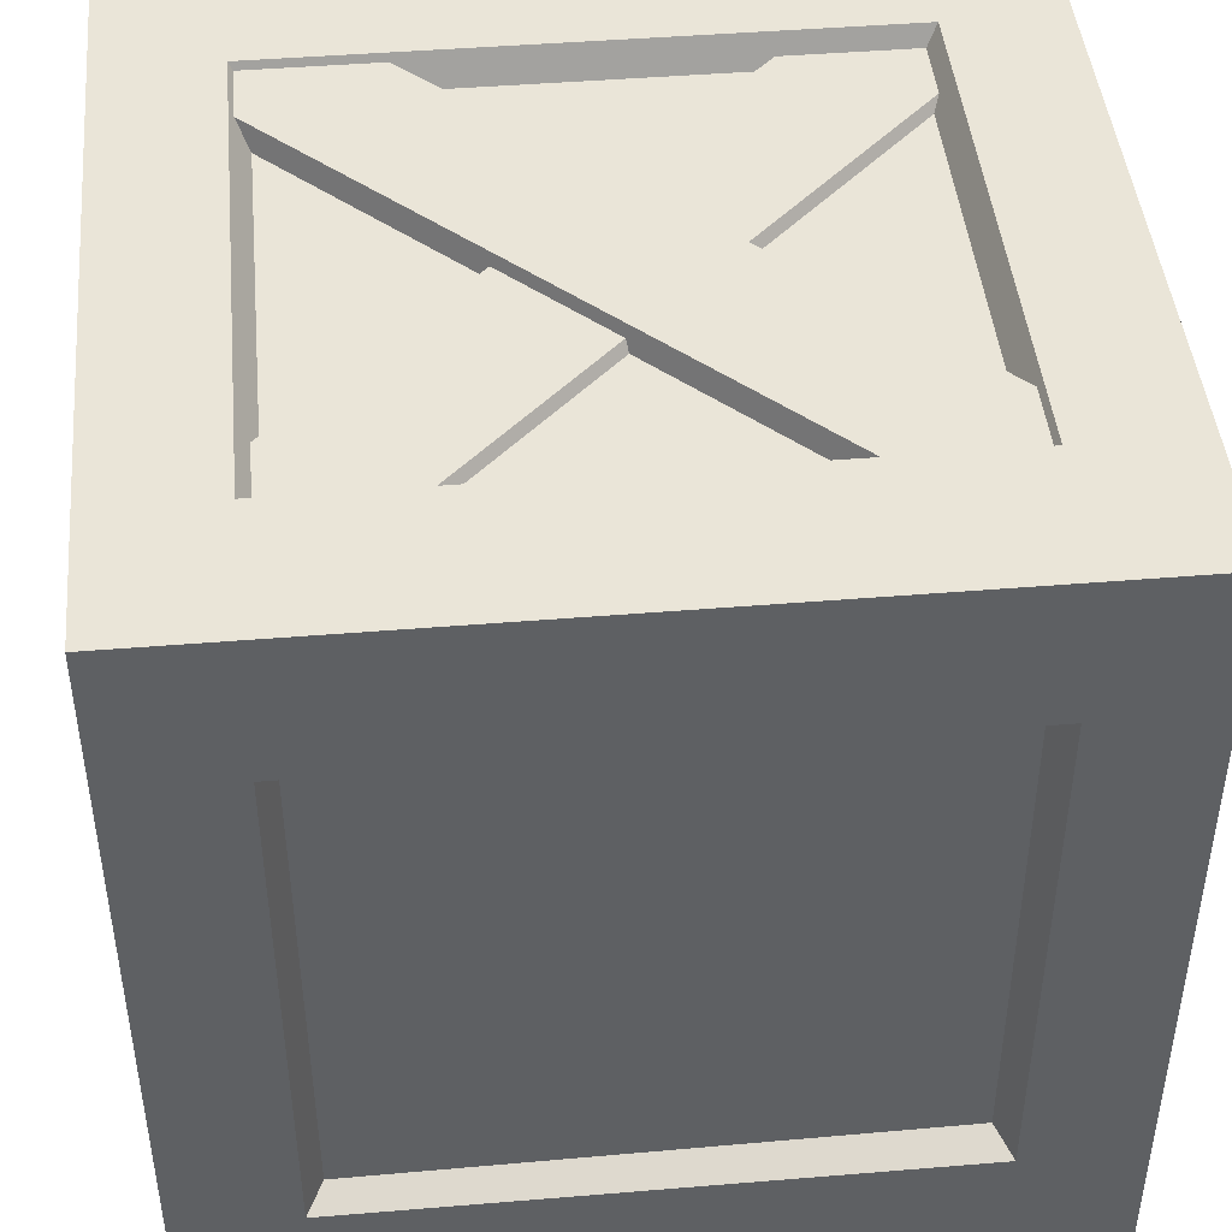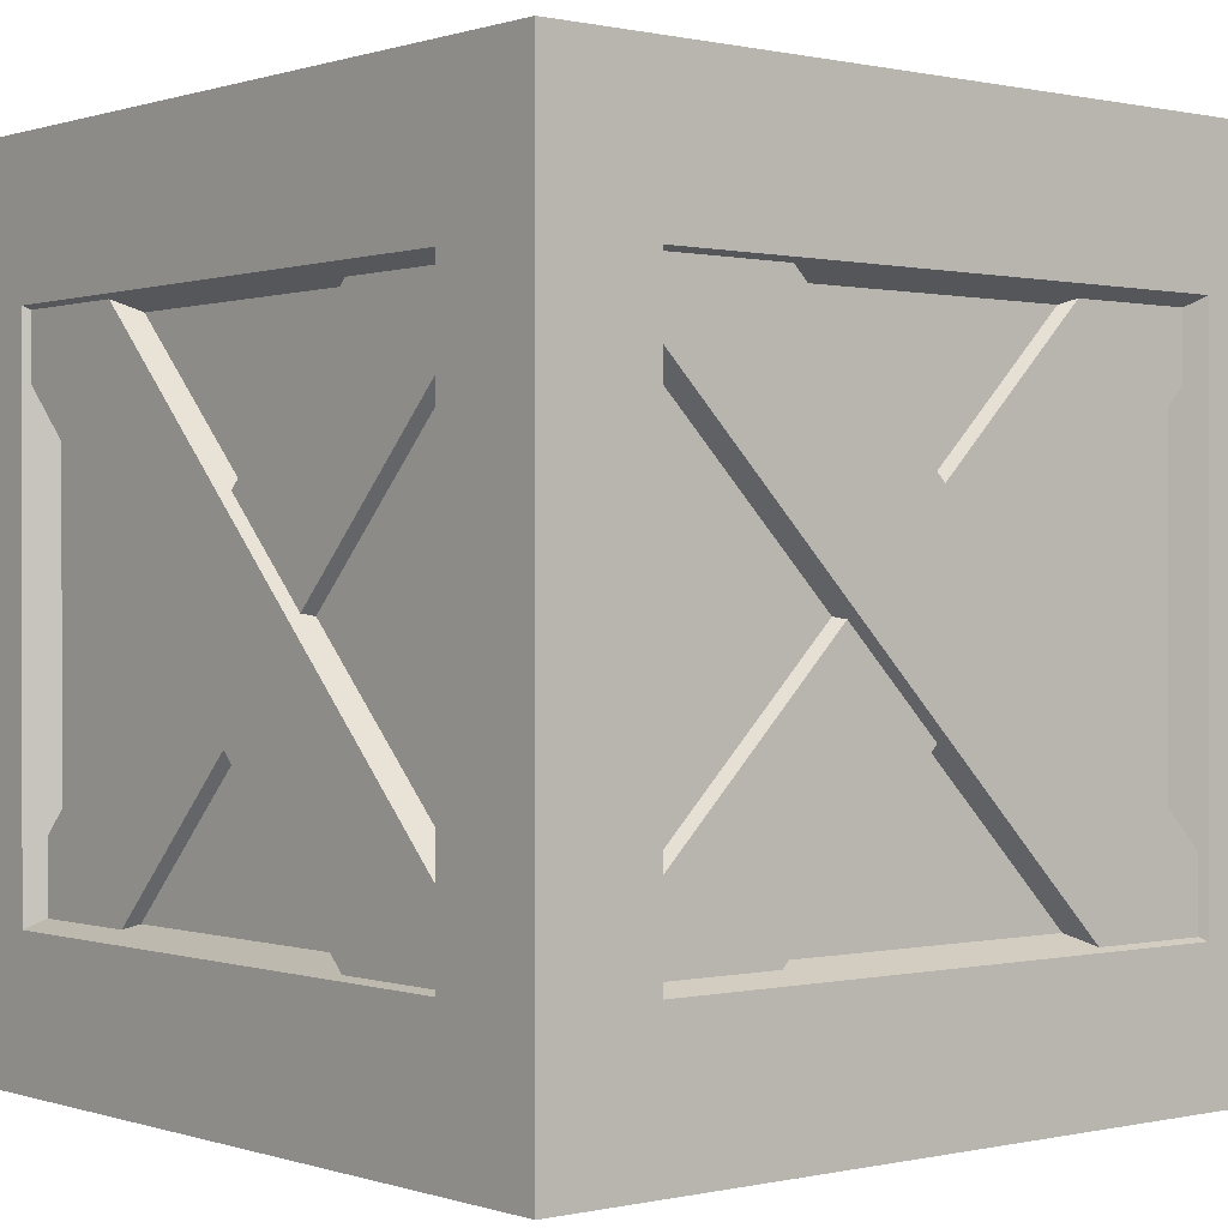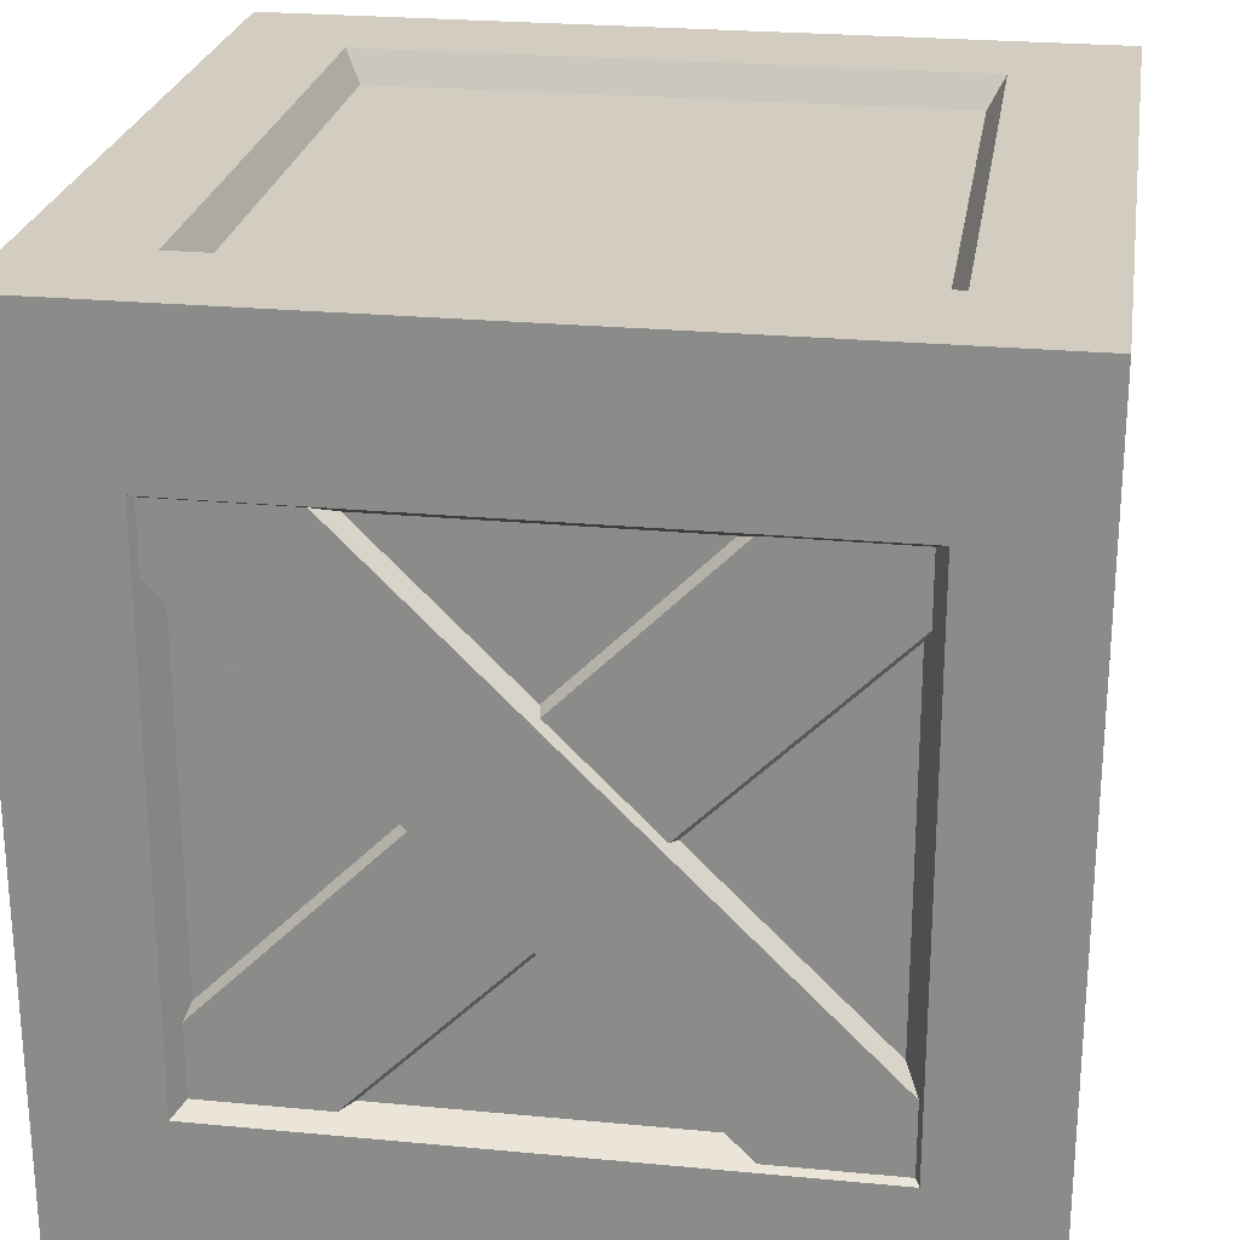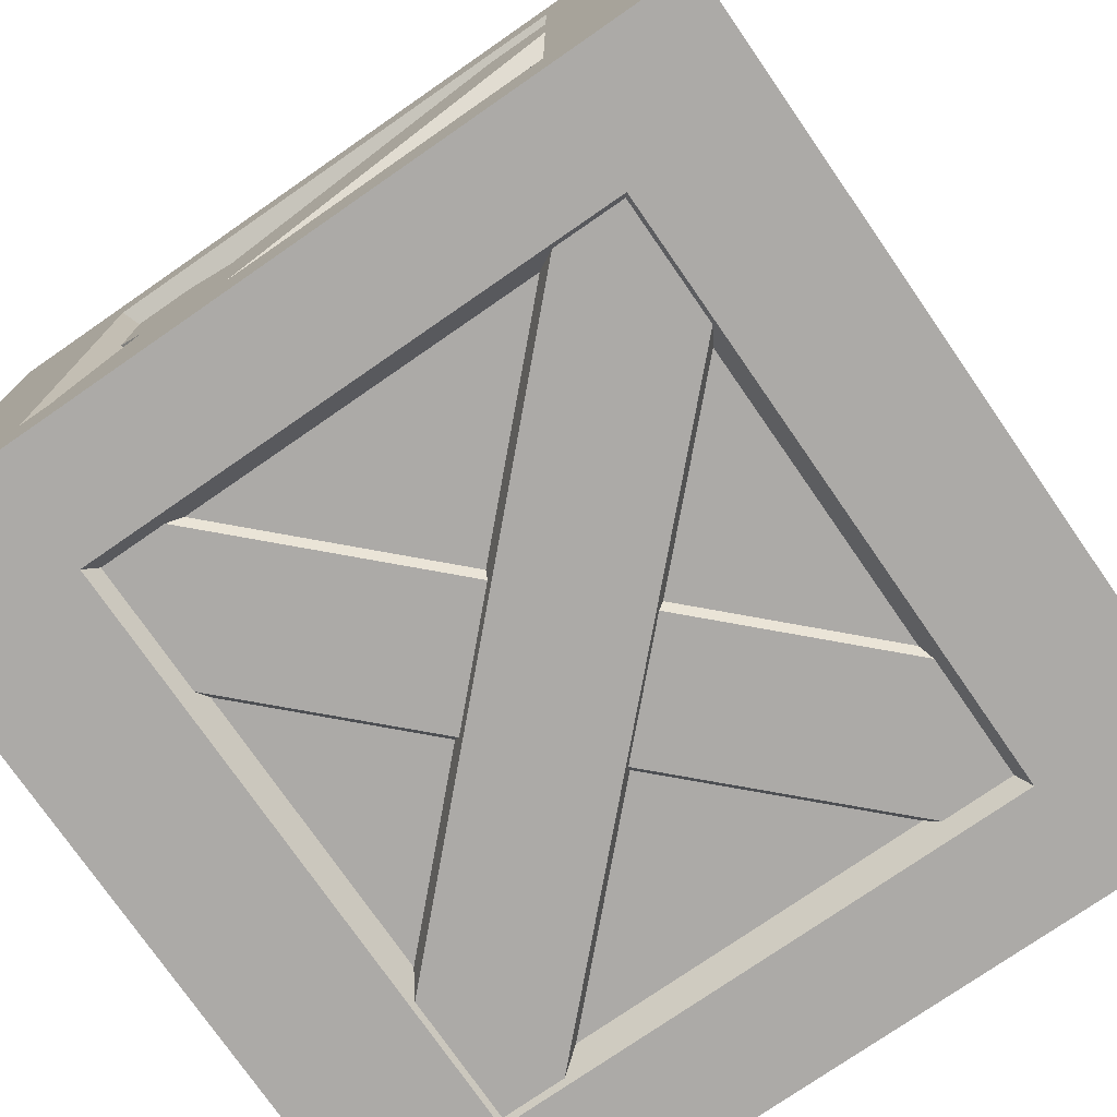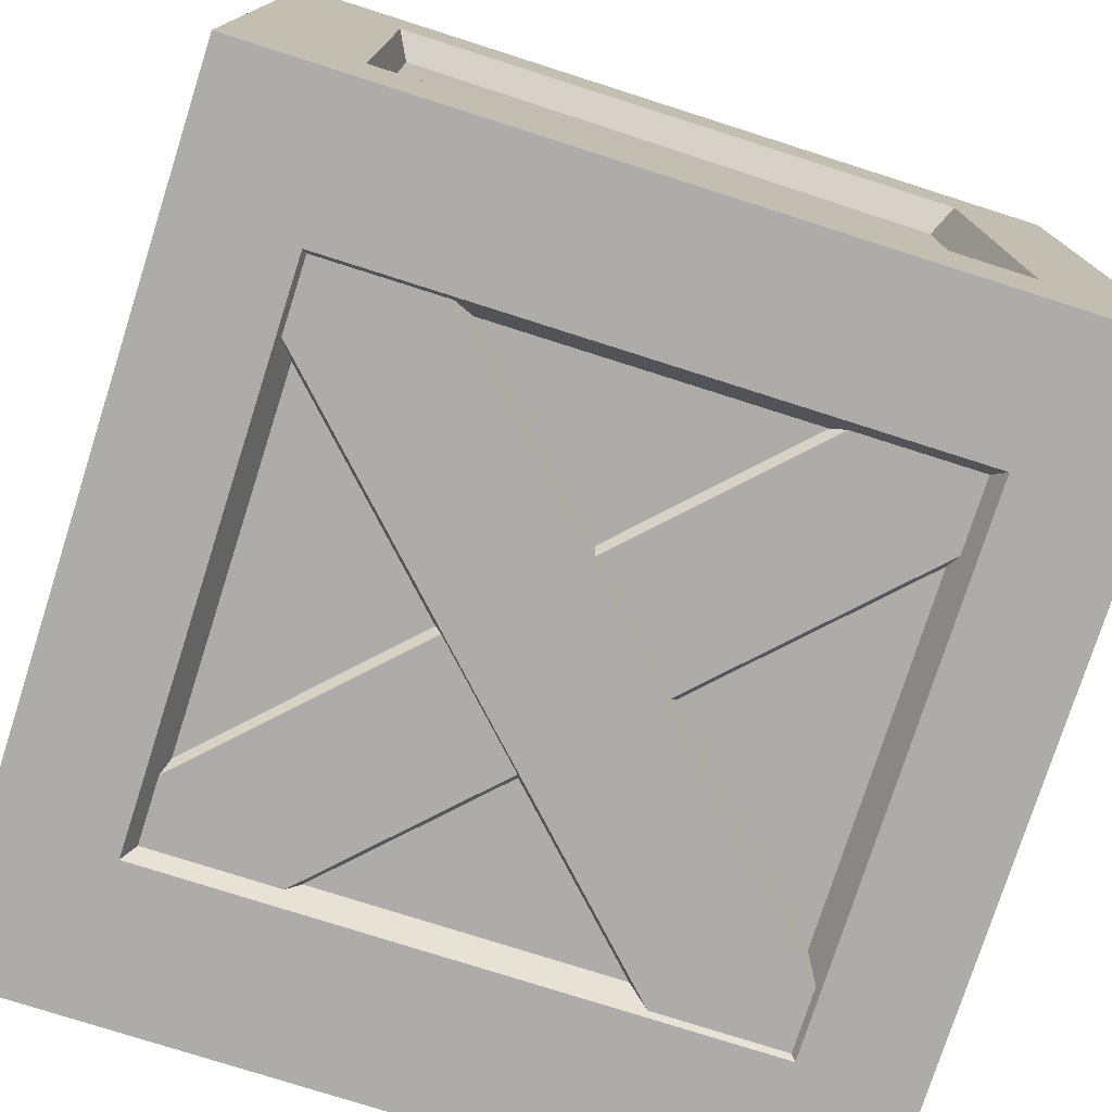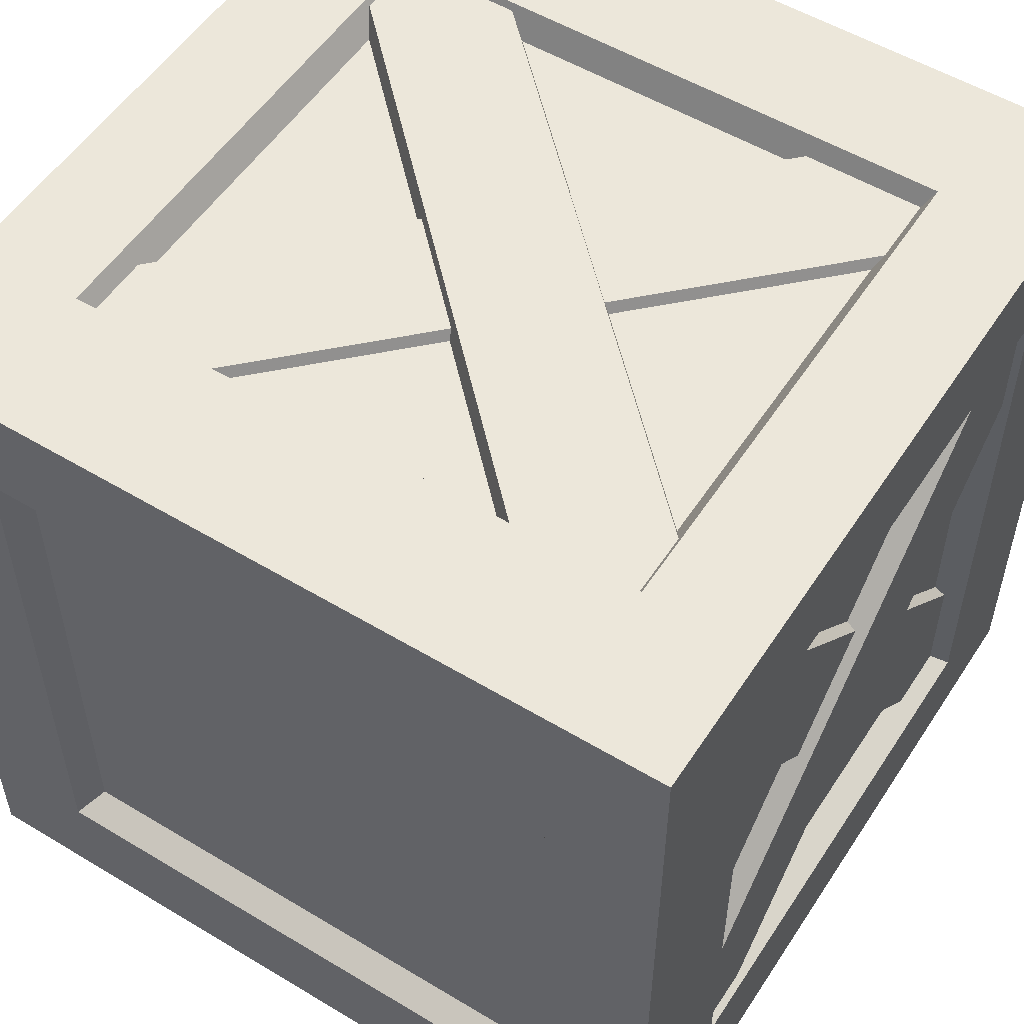
<metadata>
{"format":"obj","ext":"obj","renderer":"f3d","projection":"perspective","resolution":1024,"background":"white","views":[{"elev":44.8,"azim":-5.5,"up":"+Z"},{"elev":0.3,"azim":-39.7,"up":"+Y"},{"elev":24.6,"azim":8.9,"up":"+Y"},{"elev":-76.0,"azim":-55.3,"up":"+Z"},{"elev":-76.6,"azim":-17.7,"up":"+Z"},{"elev":53.9,"azim":-147.4,"up":"+Z"}]}
</metadata>
<code>
g t001v001_h
v -0.3402 0.1898 0.4644
v -0.3402 0.8025 0.4644
v 0.3402 0.8025 0.4644
v 0.3402 0.1898 0.4644
v -0.36 0.172 0.5
v -0.3402 0.1898 0.4644
v 0.3402 0.1898 0.4644
v 0.36 0.172 0.5
v 0.36 0.172 0.5
v 0.3402 0.1898 0.4644
v 0.3402 0.8025 0.4644
v 0.36 0.8204 0.5
v 0.36 0.8204 0.5
v 0.3402 0.8025 0.4644
v -0.3402 0.8025 0.4644
v -0.36 0.8204 0.5
v -0.36 0.8204 0.5
v -0.3402 0.8025 0.4644
v -0.3402 0.1898 0.4644
v -0.36 0.172 0.5
v 0.4644 0.1898 0.3402
v 0.4644 0.8025 0.3402
v 0.4644 0.8025 -0.3402
v 0.4644 0.1898 -0.3402
v 0.5 0.172 0.36
v 0.4644 0.1898 0.3402
v 0.4644 0.1898 -0.3402
v 0.5 0.172 -0.36
v 0.5 0.172 -0.36
v 0.4644 0.1898 -0.3402
v 0.4644 0.8025 -0.3402
v 0.5 0.8204 -0.36
v 0.5 0.8204 -0.36
v 0.4644 0.8025 -0.3402
v 0.4644 0.8025 0.3402
v 0.5 0.8204 0.36
v 0.5 0.8204 0.36
v 0.4644 0.8025 0.3402
v 0.4644 0.1898 0.3402
v 0.5 0.172 0.36
v 0.3402 0.1898 -0.4644
v 0.3402 0.8025 -0.4644
v -0.3402 0.8025 -0.4644
v -0.3402 0.1898 -0.4644
v 0.36 0.172 -0.5
v 0.3402 0.1898 -0.4644
v -0.3402 0.1898 -0.4644
v -0.36 0.172 -0.5
v -0.36 0.172 -0.5
v -0.3402 0.1898 -0.4644
v -0.3402 0.8025 -0.4644
v -0.36 0.8204 -0.5
v -0.36 0.8204 -0.5
v -0.3402 0.8025 -0.4644
v 0.3402 0.8025 -0.4644
v 0.36 0.8204 -0.5
v 0.36 0.8204 -0.5
v 0.3402 0.8025 -0.4644
v 0.3402 0.1898 -0.4644
v 0.36 0.172 -0.5
v -0.4644 0.1898 -0.3402
v -0.4644 0.8025 -0.3402
v -0.4644 0.8025 0.3402
v -0.4644 0.1898 0.3402
v -0.5 0.172 -0.36
v -0.4644 0.1898 -0.3402
v -0.4644 0.1898 0.3402
v -0.5 0.172 0.36
v -0.5 0.172 0.36
v -0.4644 0.1898 0.3402
v -0.4644 0.8025 0.3402
v -0.5 0.8204 0.36
v -0.5 0.8204 0.36
v -0.4644 0.8025 0.3402
v -0.4644 0.8025 -0.3402
v -0.5 0.8204 -0.36
v -0.5 0.8204 -0.36
v -0.4644 0.8025 -0.3402
v -0.4644 0.1898 -0.3402
v -0.5 0.172 -0.36
v -0.3402 0.9644 0.3402
v -0.3402 0.9644 -0.3402
v 0.3402 0.9644 -0.3402
v 0.3402 0.9644 0.3402
v -0.36 1 0.36
v -0.3402 0.9644 0.3402
v 0.3402 0.9644 0.3402
v 0.36 1 0.36
v 0.36 1 0.36
v 0.3402 0.9644 0.3402
v 0.3402 0.9644 -0.3402
v 0.36 1 -0.36
v 0.36 1 -0.36
v 0.3402 0.9644 -0.3402
v -0.3402 0.9644 -0.3402
v -0.36 1 -0.36
v -0.36 1 -0.36
v -0.3402 0.9644 -0.3402
v -0.3402 0.9644 0.3402
v -0.36 1 0.36
v 0.3398 0.03899 0.3106
v 0.3406 0.03638 -0.3021
v -0.3398 0.0322 -0.303
v -0.3406 0.03481 0.3097
v 0.36 0 0.328
v 0.3398 0.03899 0.3106
v -0.3406 0.03481 0.3097
v -0.36 0 0.328
v -0.36 0 0.328
v -0.3406 0.03481 0.3097
v -0.3398 0.0322 -0.303
v -0.36 0 -0.3204
v -0.36 0 -0.3204
v -0.3398 0.0322 -0.303
v 0.3406 0.03638 -0.3021
v 0.36 0 -0.3204
v 0.36 0 -0.3204
v 0.3406 0.03638 -0.3021
v 0.3398 0.03899 0.3106
v 0.36 0 0.328
v 0.2929 0.09029 0.4913
v -0.4097 0.7929 0.4913
v -0.2929 0.9097 0.4913
v 0.4097 0.2071 0.4913
v -0.2929 0.9097 0.4913
v -0.2879 0.9147 0.4637
v 0.4147 0.2121 0.4637
v 0.4097 0.2071 0.4913
v 0.2929 0.09029 0.4913
v 0.2879 0.0853 0.4637
v -0.4147 0.7879 0.4637
v -0.4097 0.7929 0.4913
v 0.4097 0.7929 0.477
v -0.2929 0.09029 0.477
v -0.4097 0.2071 0.477
v 0.2929 0.9097 0.477
v -0.4097 0.2071 0.477
v -0.4147 0.2121 0.4642
v 0.2879 0.9147 0.4642
v 0.2929 0.9097 0.477
v 0.4097 0.7929 0.477
v 0.4147 0.7879 0.4642
v -0.2879 0.0853 0.4642
v -0.2929 0.09029 0.477
v 0.4913 0.09029 -0.2929
v 0.4913 0.7929 0.4097
v 0.4913 0.9097 0.2929
v 0.4913 0.2071 -0.4097
v 0.4913 0.9097 0.2929
v 0.4637 0.9147 0.2879
v 0.4637 0.2121 -0.4147
v 0.4913 0.2071 -0.4097
v 0.4913 0.09029 -0.2929
v 0.4637 0.0853 -0.2879
v 0.4637 0.7879 0.4147
v 0.4913 0.7929 0.4097
v 0.477 0.7929 -0.4097
v 0.477 0.09029 0.2929
v 0.477 0.2071 0.4097
v 0.477 0.9097 -0.2929
v 0.477 0.2071 0.4097
v 0.4642 0.2121 0.4147
v 0.4642 0.9147 -0.2879
v 0.477 0.9097 -0.2929
v 0.477 0.7929 -0.4097
v 0.4642 0.7879 -0.4147
v 0.4642 0.0853 0.2879
v 0.477 0.09029 0.2929
v -0.2929 0.09029 -0.4913
v 0.4097 0.7929 -0.4913
v 0.2929 0.9097 -0.4913
v -0.4097 0.2071 -0.4913
v 0.2929 0.9097 -0.4913
v 0.2879 0.9147 -0.4637
v -0.4147 0.2121 -0.4637
v -0.4097 0.2071 -0.4913
v -0.2929 0.09029 -0.4913
v -0.2879 0.0853 -0.4637
v 0.4147 0.7879 -0.4637
v 0.4097 0.7929 -0.4913
v -0.4097 0.7929 -0.477
v 0.2929 0.09029 -0.477
v 0.4097 0.2071 -0.477
v -0.2929 0.9097 -0.477
v 0.4097 0.2071 -0.477
v 0.4147 0.2121 -0.4642
v -0.2879 0.9147 -0.4642
v -0.2929 0.9097 -0.477
v -0.4097 0.7929 -0.477
v -0.4147 0.7879 -0.4642
v 0.2879 0.0853 -0.4642
v 0.2929 0.09029 -0.477
v -0.4913 0.09029 0.2929
v -0.4913 0.7929 -0.4097
v -0.4913 0.9097 -0.2929
v -0.4913 0.2071 0.4097
v -0.4913 0.9097 -0.2929
v -0.4637 0.9147 -0.2879
v -0.4637 0.2121 0.4147
v -0.4913 0.2071 0.4097
v -0.4913 0.09029 0.2929
v -0.4637 0.0853 0.2879
v -0.4637 0.7879 -0.4147
v -0.4913 0.7929 -0.4097
v -0.477 0.7929 0.4097
v -0.477 0.09029 -0.2929
v -0.477 0.2071 -0.4097
v -0.477 0.9097 0.2929
v -0.477 0.2071 -0.4097
v -0.4642 0.2121 -0.4147
v -0.4642 0.9147 0.2879
v -0.477 0.9097 0.2929
v -0.477 0.7929 0.4097
v -0.4642 0.7879 0.4147
v -0.4642 0.0853 -0.2879
v -0.477 0.09029 -0.2929
v -0.36 0 0.328
v -0.5 0 -0.5
v -0.5 0 0.5
v 0.5 0 0.5
v -0.36 0 -0.3204
v 0.36 0 0.328
v 0.36 0 -0.3204
v 0.5 0 -0.5
v 0.36 1 0.36
v 0.5 1 -0.5
v 0.5 1 0.5
v -0.5 1 0.5
v 0.36 1 -0.36
v -0.36 1 0.36
v -0.36 1 -0.36
v -0.5 1 -0.5
v -0.5 0.8204 -0.5
v -0.5 1 -0.5
v -0.5 0.8204 -0.36
v -0.5 0.172 -0.5
v -0.5 1 0.5
v -0.5 0.172 -0.36
v -0.5 0.8204 0.36
v -0.5 0 -0.5
v -0.5 0.8204 0.5
v -0.5 0.172 0.36
v -0.5 0 0.5
v -0.5 0.172 0.5
v 0.5 0.8204 -0.5
v 0.5 1 -0.5
v 0.36 0.8204 -0.5
v 0.5 0.172 -0.5
v -0.5 1 -0.5
v 0.36 0.172 -0.5
v -0.36 0.8204 -0.5
v 0.5 0 -0.5
v -0.5 0.8204 -0.5
v -0.36 0.172 -0.5
v -0.5 0 -0.5
v -0.5 0.172 -0.5
v 0.5 0.8204 0.5
v 0.5 1 0.5
v 0.5 0.8204 0.36
v 0.5 0.172 0.5
v 0.5 1 -0.5
v 0.5 0.172 0.36
v 0.5 0.8204 -0.36
v 0.5 0 0.5
v 0.5 0.8204 -0.5
v 0.5 0.172 -0.36
v 0.5 0 -0.5
v 0.5 0.172 -0.5
v 0.36 0.172 0.5
v 0.5 0.172 0.5
v 0.5 0 0.5
v 0.5 0.8204 0.5
v -0.5 0 0.5
v 0.36 0.8204 0.5
v -0.36 0.172 0.5
v 0.5 1 0.5
v -0.5 0.172 0.5
v -0.36 0.8204 0.5
v -0.5 1 0.5
v -0.5 0.8204 0.5
g t001v001_h_0
f 3 2 1
f 4 3 1
f 7 6 5
f 8 7 5
f 11 10 9
f 12 11 9
f 15 14 13
f 16 15 13
f 19 18 17
f 20 19 17
f 23 22 21
f 24 23 21
f 27 26 25
f 28 27 25
f 31 30 29
f 32 31 29
f 35 34 33
f 36 35 33
f 39 38 37
f 40 39 37
f 43 42 41
f 44 43 41
f 47 46 45
f 48 47 45
f 51 50 49
f 52 51 49
f 55 54 53
f 56 55 53
f 59 58 57
f 60 59 57
f 63 62 61
f 64 63 61
f 67 66 65
f 68 67 65
f 71 70 69
f 72 71 69
f 75 74 73
f 76 75 73
f 79 78 77
f 80 79 77
f 83 82 81
f 84 83 81
f 87 86 85
f 88 87 85
f 91 90 89
f 92 91 89
f 95 94 93
f 96 95 93
f 99 98 97
f 100 99 97
f 103 102 101
f 104 103 101
f 107 106 105
f 108 107 105
f 111 110 109
f 112 111 109
f 115 114 113
f 116 115 113
f 119 118 117
f 120 119 117
f 123 122 121
f 124 123 121
f 127 126 125
f 128 127 125
f 131 130 129
f 132 131 129
f 135 134 133
f 136 135 133
f 139 138 137
f 140 139 137
f 143 142 141
f 144 143 141
f 147 146 145
f 148 147 145
f 151 150 149
f 152 151 149
f 155 154 153
f 156 155 153
f 159 158 157
f 160 159 157
f 163 162 161
f 164 163 161
f 167 166 165
f 168 167 165
f 171 170 169
f 172 171 169
f 175 174 173
f 176 175 173
f 179 178 177
f 180 179 177
f 183 182 181
f 184 183 181
f 187 186 185
f 188 187 185
f 191 190 189
f 192 191 189
f 195 194 193
f 196 195 193
f 199 198 197
f 200 199 197
f 203 202 201
f 204 203 201
f 207 206 205
f 208 207 205
f 211 210 209
f 212 211 209
f 215 214 213
f 216 215 213
f 219 218 217
f 219 217 220
f 218 221 217
f 217 222 220
f 221 218 223
f 220 222 224
f 222 223 224
f 218 224 223
f 227 226 225
f 227 225 228
f 226 229 225
f 225 230 228
f 229 226 231
f 228 230 232
f 230 231 232
f 226 232 231
f 235 234 233
f 235 233 236
f 237 234 235
f 238 235 236
f 239 237 235
f 238 236 240
f 241 237 239
f 242 238 240
f 241 239 242
f 243 242 240
f 244 241 242
f 243 244 242
f 247 246 245
f 247 245 248
f 249 246 247
f 250 247 248
f 251 249 247
f 250 248 252
f 253 249 251
f 254 250 252
f 253 251 254
f 255 254 252
f 256 253 254
f 255 256 254
f 259 258 257
f 259 257 260
f 261 258 259
f 262 259 260
f 263 261 259
f 262 260 264
f 265 261 263
f 266 262 264
f 265 263 266
f 267 266 264
f 268 265 266
f 267 268 266
f 271 270 269
f 270 272 269
f 271 269 273
f 272 274 269
f 269 275 273
f 272 276 274
f 275 277 273
f 274 276 278
f 275 278 277
f 276 279 278
f 278 280 277
f 278 279 280

</code>
